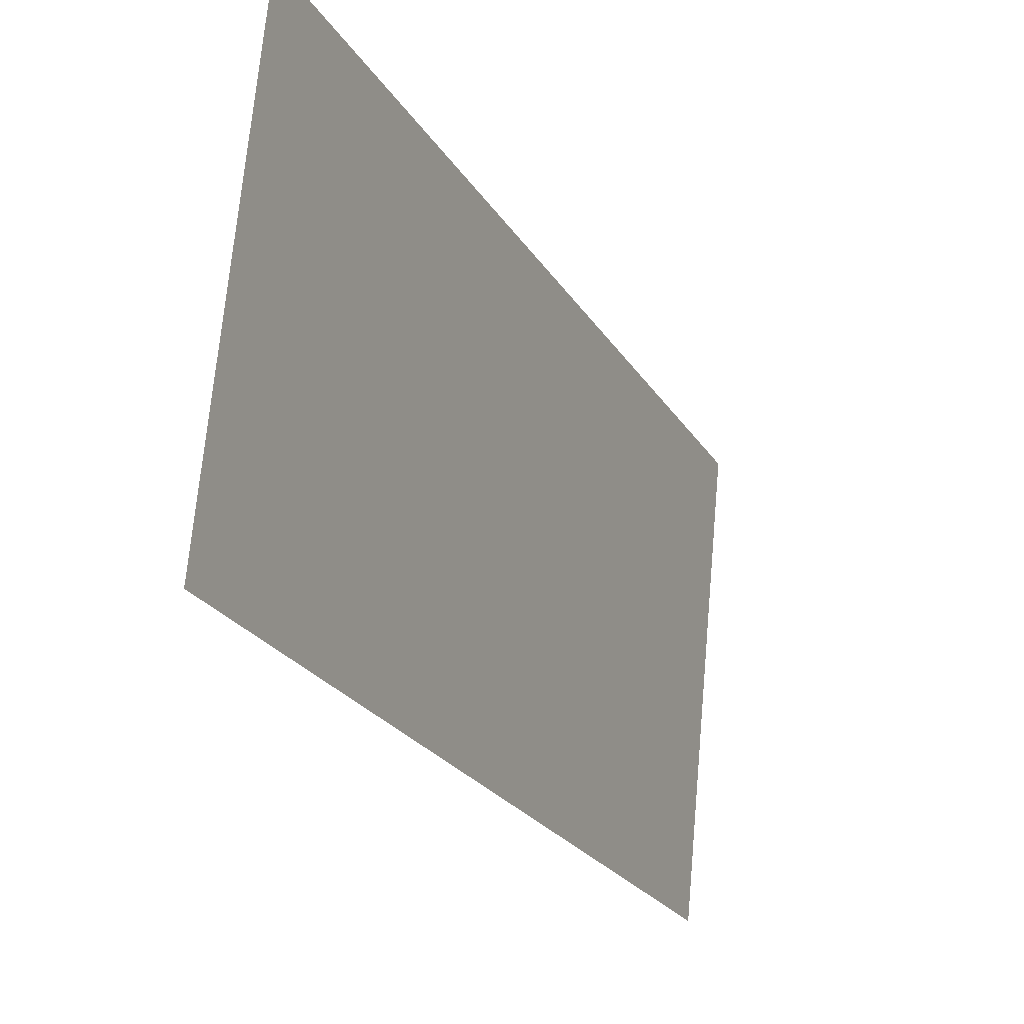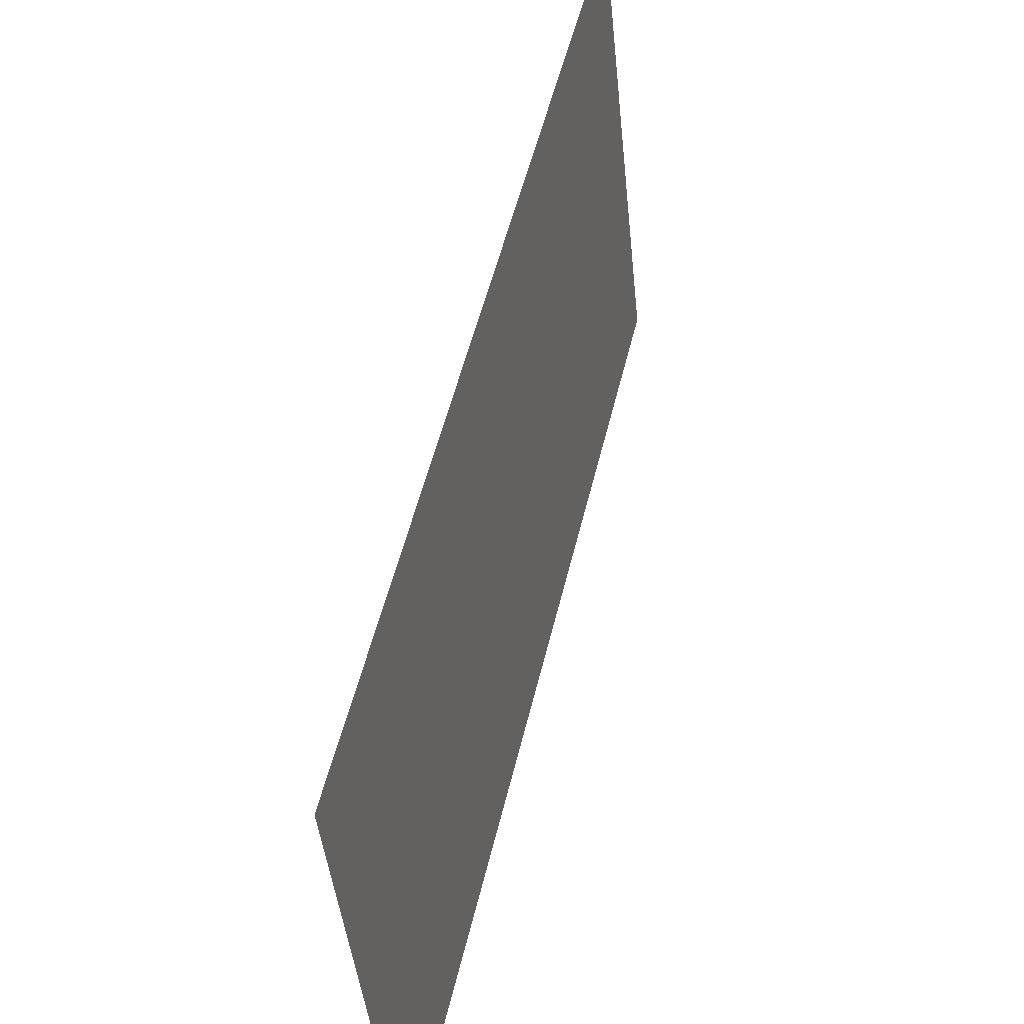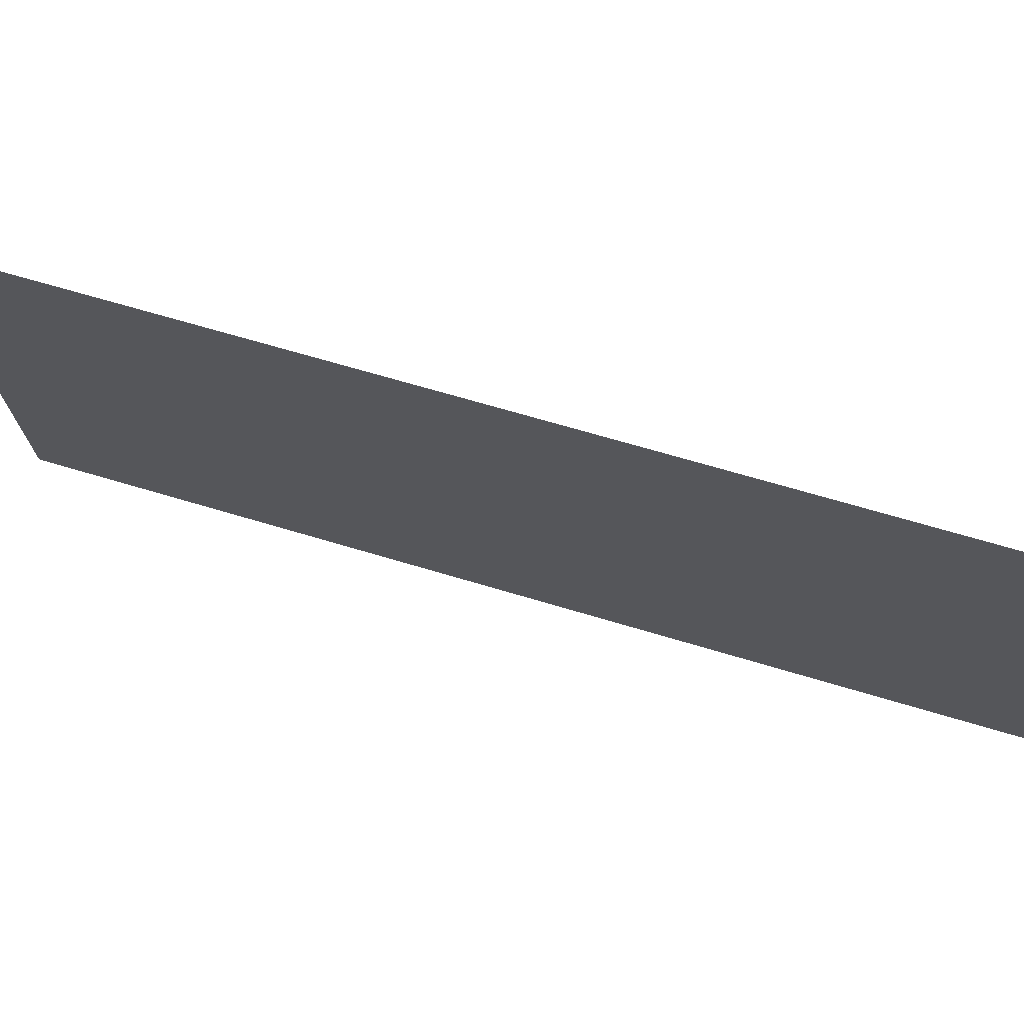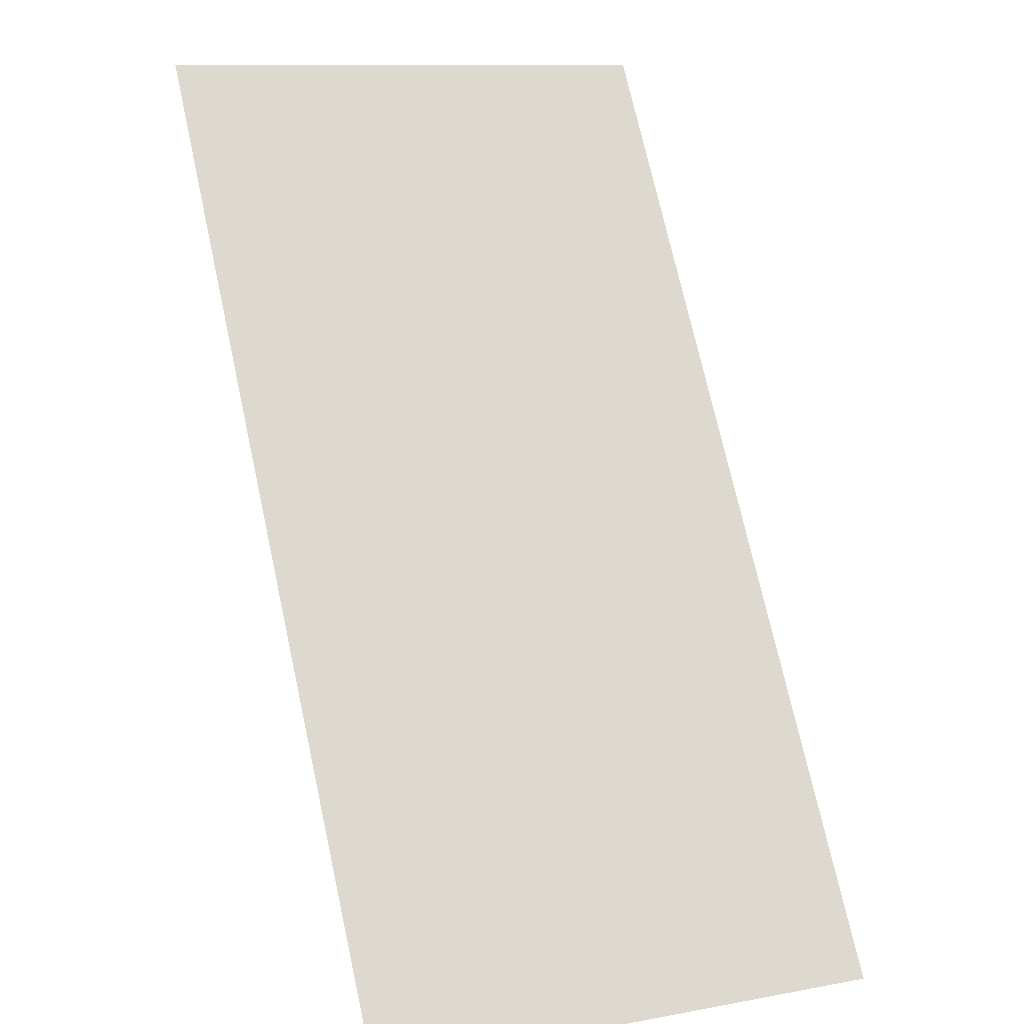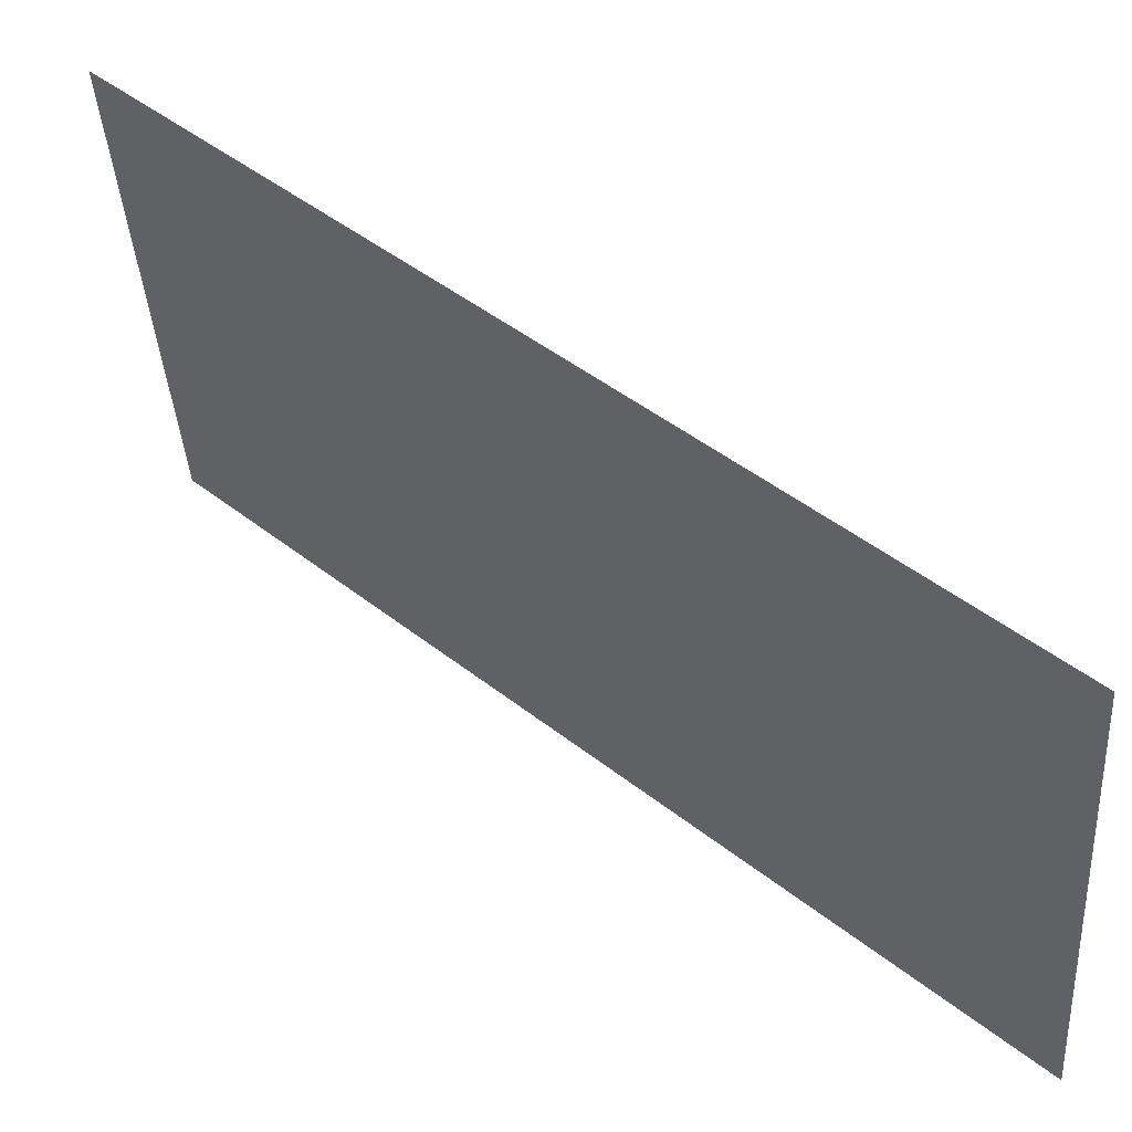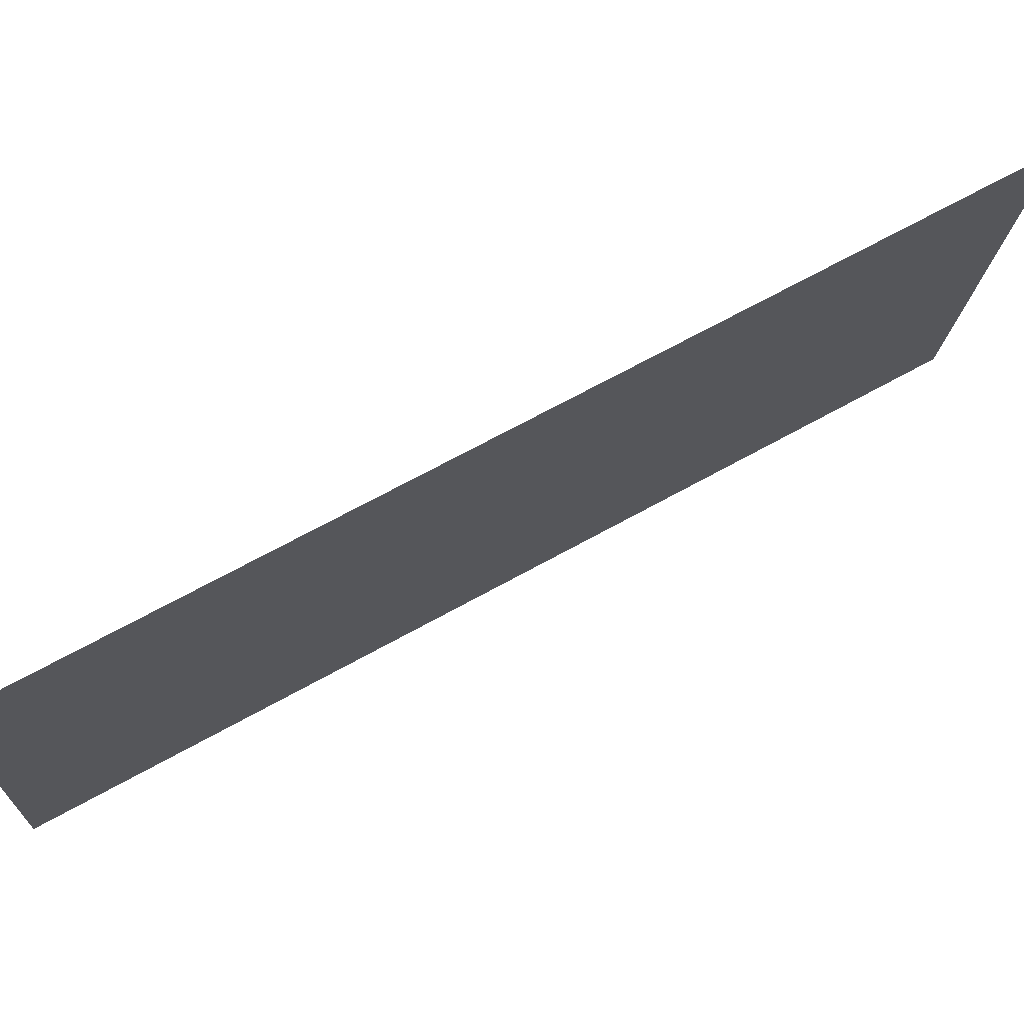
<metadata>
{"format":"obj","ext":"obj","renderer":"f3d","projection":"perspective","resolution":1024,"background":"white","views":[{"elev":-23.2,"azim":-117.0,"up":"+Y"},{"elev":49.7,"azim":52.2,"up":"+Y"},{"elev":65.7,"azim":-33.6,"up":"+Y"},{"elev":19.8,"azim":-109.8,"up":"+Z"},{"elev":45.9,"azim":-8.4,"up":"+Y"},{"elev":68.4,"azim":-79.7,"up":"+Y"}]}
</metadata>
<code>
v 316.7 9607 525.8
v 154.3 9607 328
v 164 9480 320
v 326.4 9480 517.9
v 316.7 9607 525.8
v 164 9480 320
f 1 2 3
f 4 5 6

</code>
